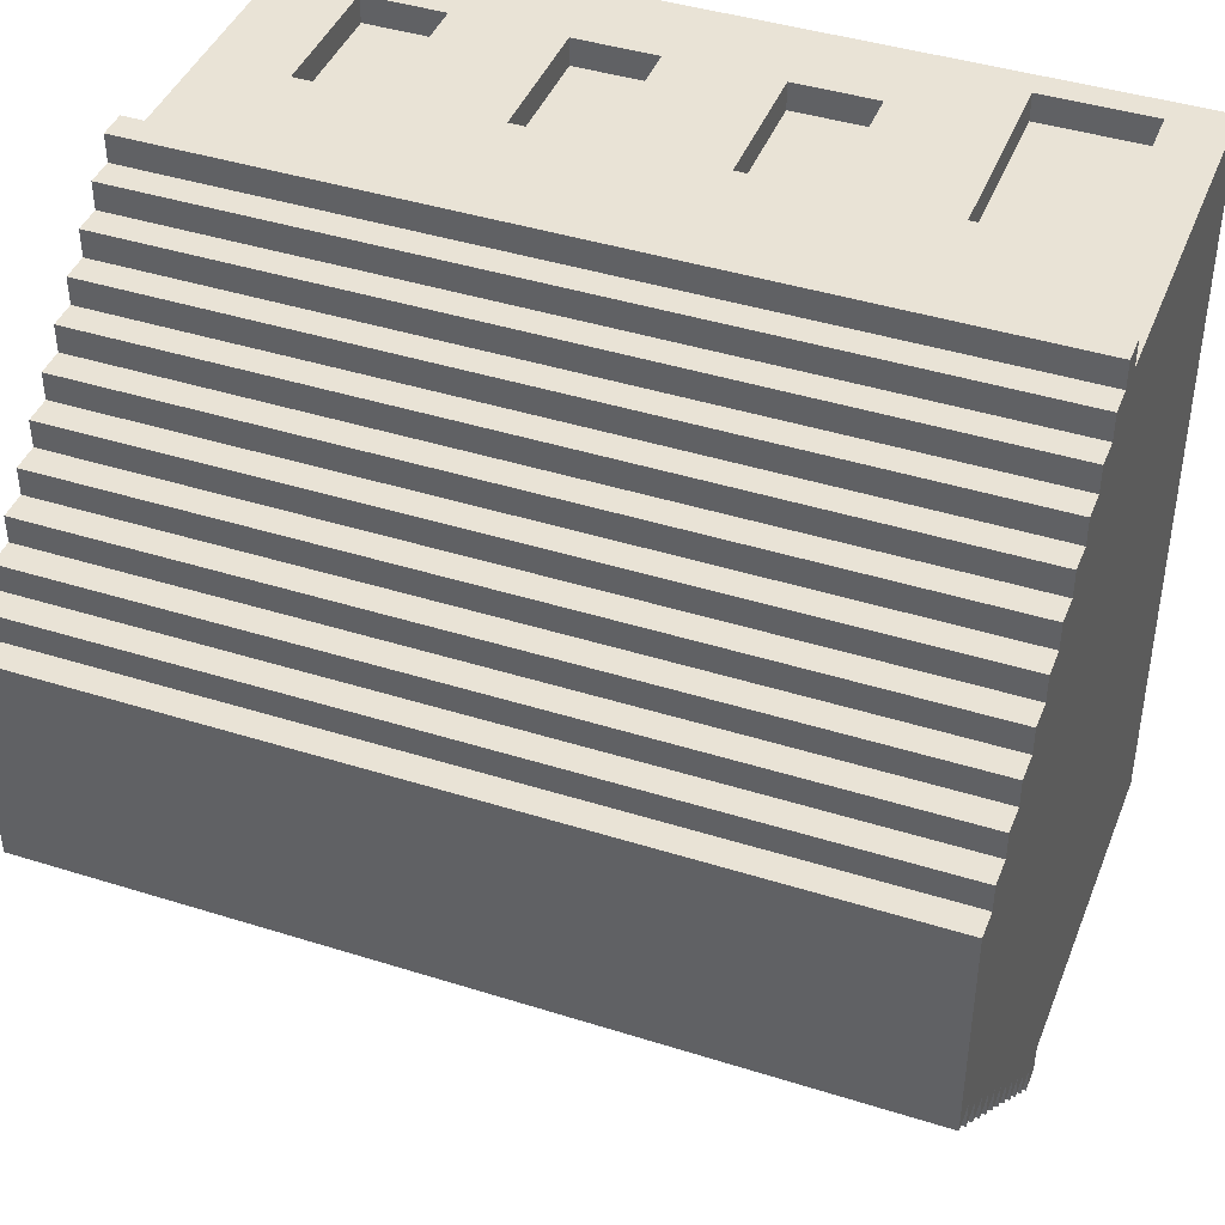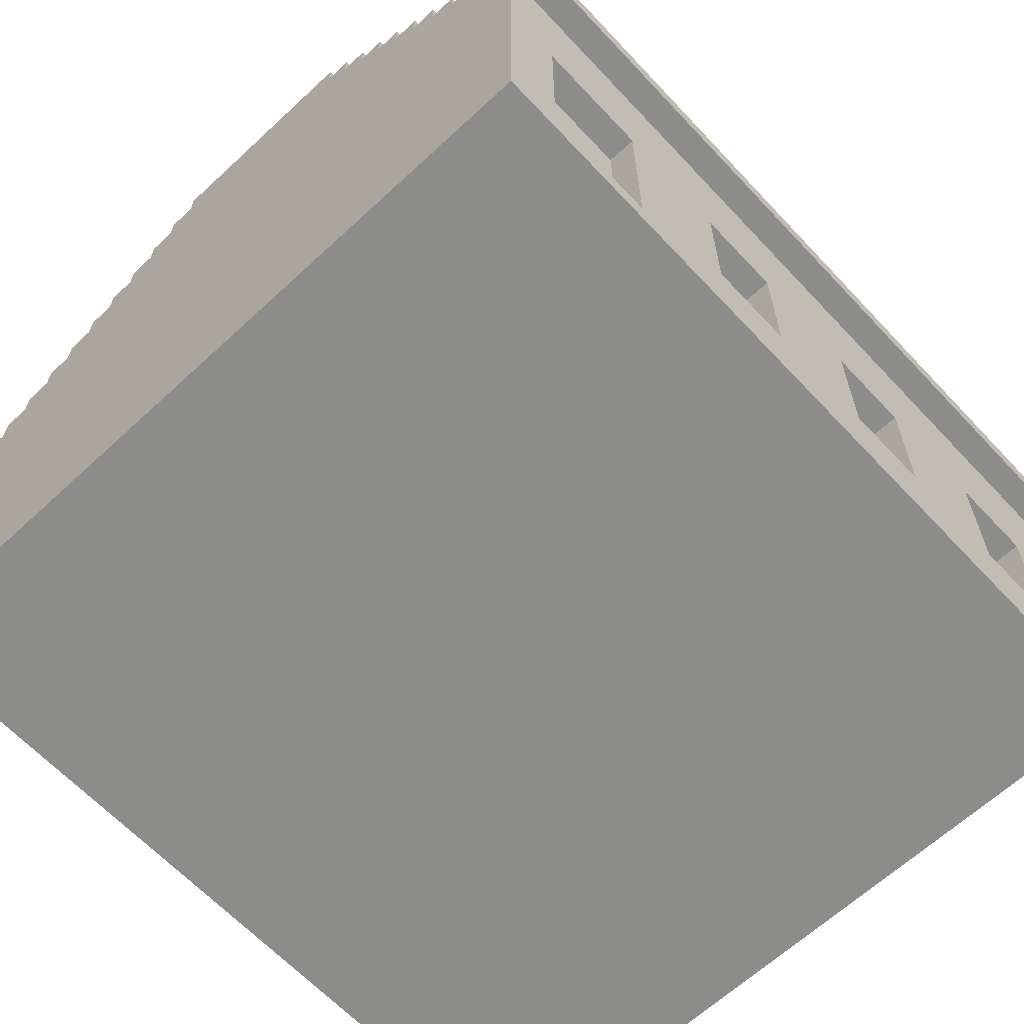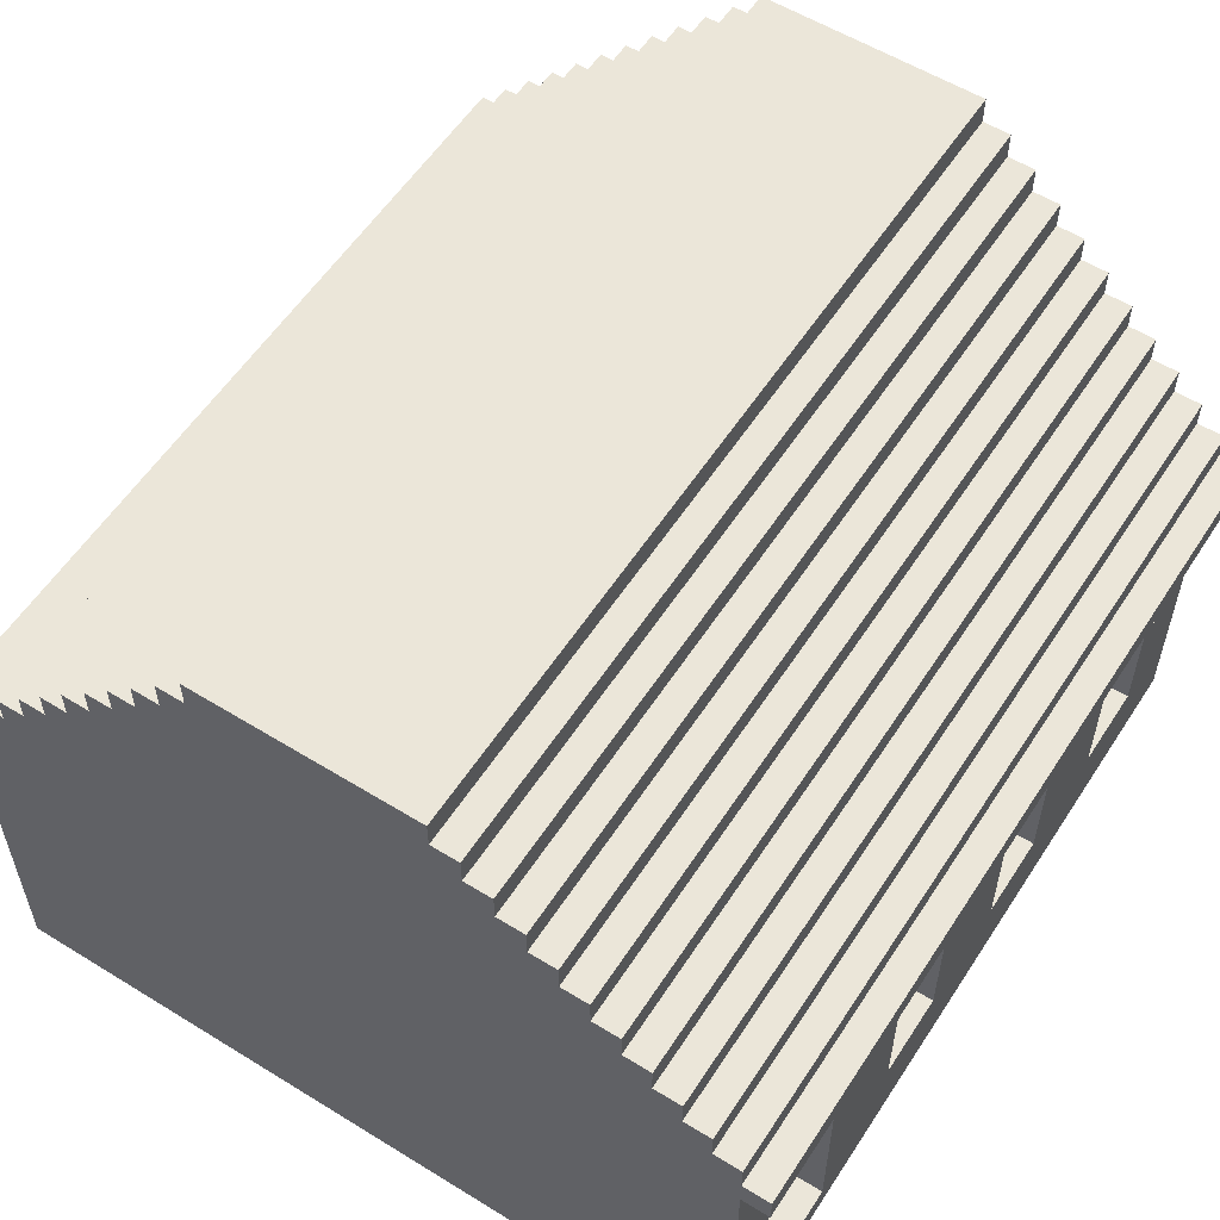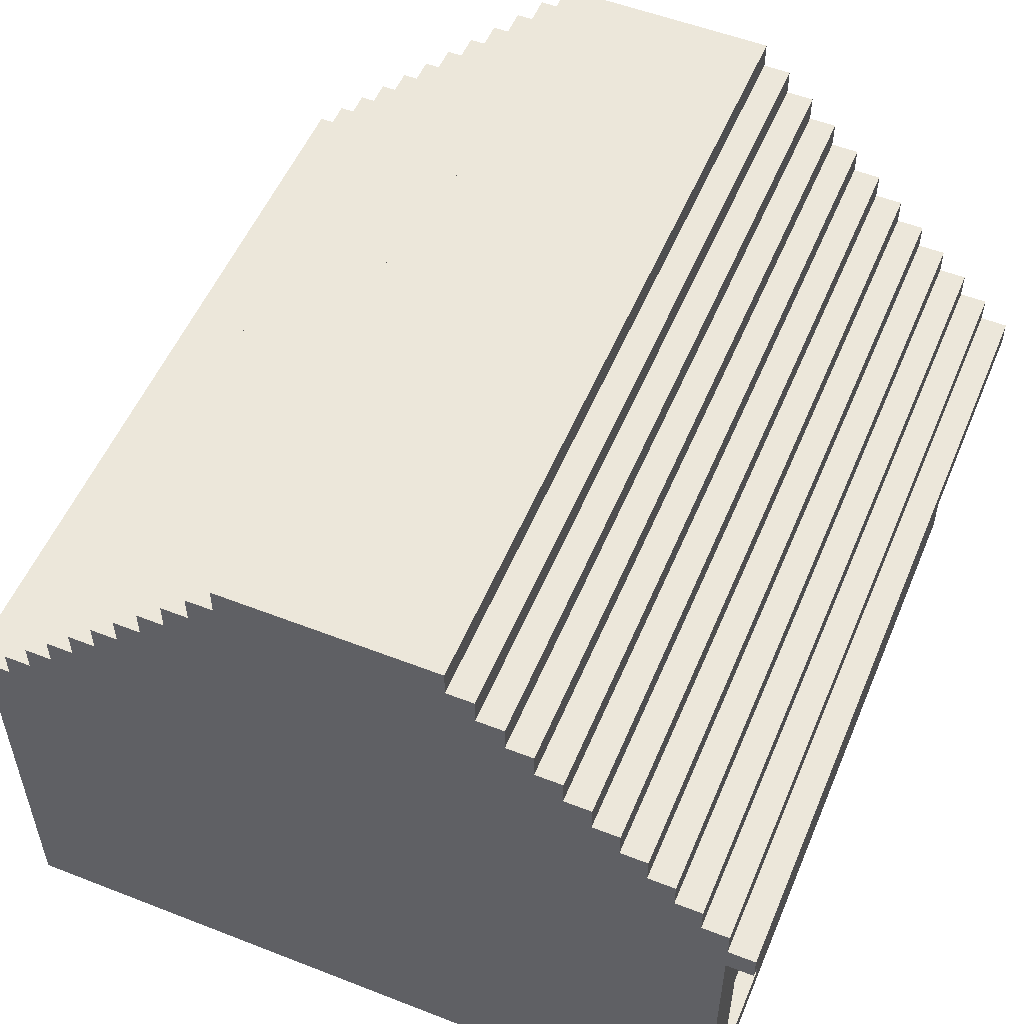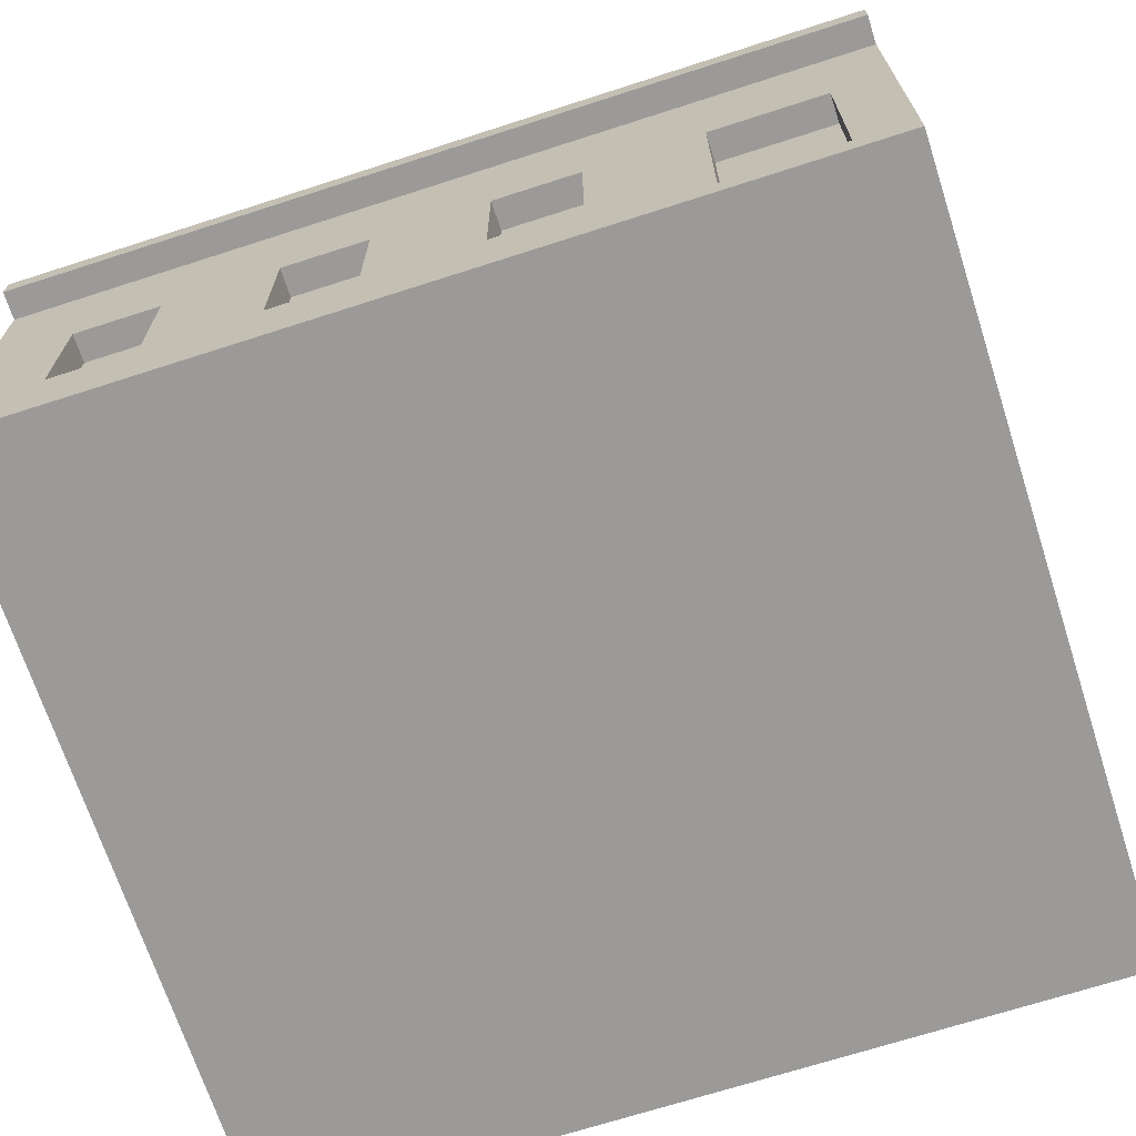
<metadata>
{"format":"obj","ext":"obj","renderer":"f3d","projection":"perspective","resolution":1024,"background":"white","views":[{"elev":42.3,"azim":-159.3,"up":"+Z"},{"elev":-64.1,"azim":-46.9,"up":"+Y"},{"elev":57.0,"azim":-57.3,"up":"+Y"},{"elev":53.7,"azim":-67.4,"up":"+Y"},{"elev":-69.3,"azim":-162.1,"up":"+Y"}]}
</metadata>
<code>
v -15 0 14
v -15 0 -14
v -15 13 15
v -15 13 14
v -15 13 -14
v -15 13 -15
v -15 14 15
v -15 14 14
v -15 14 13
v -15 14 -13
v -15 14 -14
v -15 14 -15
v -15 15 14
v -15 15 13
v -15 15 12
v -15 15 -12
v -15 15 -13
v -15 15 -14
v -15 16 13
v -15 16 12
v -15 16 11
v -15 16 -11
v -15 16 -12
v -15 16 -13
v -15 17 12
v -15 17 11
v -15 17 10
v -15 17 -10
v -15 17 -11
v -15 17 -12
v -15 18 11
v -15 18 10
v -15 18 9
v -15 18 -9
v -15 18 -10
v -15 18 -11
v -15 19 10
v -15 19 9
v -15 19 8
v -15 19 -8
v -15 19 -9
v -15 19 -10
v -15 20 9
v -15 20 8
v -15 20 7
v -15 20 -7
v -15 20 -8
v -15 20 -9
v -15 21 8
v -15 21 7
v -15 21 6
v -15 21 -6
v -15 21 -7
v -15 21 -8
v -15 22 7
v -15 22 6
v -15 22 5
v -15 22 -5
v -15 22 -6
v -15 22 -7
v -15 23 6
v -15 23 5
v -15 23 4
v -15 23 -4
v -15 23 -5
v -15 23 -6
v -15 24 5
v -15 24 4
v -15 24 -4
v -15 24 -5
v -15 25 4
v -15 25 -4
v -9 1 14
v -9 1 13
v -9 1 -13
v -9 1 -14
v -9 8 14
v -9 8 13
v -9 8 -13
v -9 8 -14
v -2 3 14
v -2 3 13
v -2 3 -13
v -2 3 -14
v -2 8 14
v -2 8 13
v -2 8 -13
v -2 8 -14
v 5 3 14
v 5 3 13
v 5 3 -13
v 5 3 -14
v 5 8 14
v 5 8 13
v 5 8 -13
v 5 8 -14
v 12 3 14
v 12 3 13
v 12 3 -13
v 12 3 -14
v 12 8 14
v 12 8 13
v 12 8 -13
v 12 8 -14
v -13 1 14
v -13 1 13
v -13 1 -13
v -13 1 -14
v -13 8 14
v -13 8 13
v -13 8 -13
v -13 8 -14
v -5 3 14
v -5 3 13
v -5 3 -13
v -5 3 -14
v -5 8 14
v -5 8 13
v -5 8 -13
v -5 8 -14
v 2 3 14
v 2 3 13
v 2 3 -13
v 2 3 -14
v 2 8 14
v 2 8 13
v 2 8 -13
v 2 8 -14
v 9 3 14
v 9 3 13
v 9 3 -13
v 9 3 -14
v 9 8 14
v 9 8 13
v 9 8 -13
v 9 8 -14
v 15 0 14
v 15 0 -14
v 15 13 15
v 15 13 14
v 15 13 -14
v 15 13 -15
v 15 14 15
v 15 14 14
v 15 14 13
v 15 14 -13
v 15 14 -14
v 15 14 -15
v 15 15 14
v 15 15 13
v 15 15 12
v 15 15 -12
v 15 15 -13
v 15 15 -14
v 15 16 13
v 15 16 12
v 15 16 11
v 15 16 -11
v 15 16 -12
v 15 16 -13
v 15 17 12
v 15 17 11
v 15 17 10
v 15 17 -10
v 15 17 -11
v 15 17 -12
v 15 18 11
v 15 18 10
v 15 18 9
v 15 18 -9
v 15 18 -10
v 15 18 -11
v 15 19 10
v 15 19 9
v 15 19 8
v 15 19 -8
v 15 19 -9
v 15 19 -10
v 15 20 9
v 15 20 8
v 15 20 7
v 15 20 -7
v 15 20 -8
v 15 20 -9
v 15 21 8
v 15 21 7
v 15 21 6
v 15 21 -6
v 15 21 -7
v 15 21 -8
v 15 22 7
v 15 22 6
v 15 22 5
v 15 22 -5
v 15 22 -6
v 15 22 -7
v 15 23 6
v 15 23 5
v 15 23 4
v 15 23 -4
v 15 23 -5
v 15 23 -6
v 15 24 5
v 15 24 4
v 15 24 -4
v 15 24 -5
v 15 25 4
v 15 25 -4
v -15 13 15
v -15 14 15
v 15 13 15
v 15 14 15
v -15 0 14
v -15 13 14
v -15 14 14
v -15 15 14
v -13 1 14
v -13 8 14
v -9 1 14
v -9 8 14
v -5 3 14
v -5 8 14
v -2 3 14
v -2 8 14
v 2 3 14
v 2 8 14
v 5 3 14
v 5 8 14
v 9 3 14
v 9 8 14
v 12 3 14
v 12 8 14
v 15 0 14
v 15 13 14
v 15 14 14
v 15 15 14
v -15 15 13
v -15 16 13
v -13 1 13
v -13 8 13
v -9 1 13
v -9 8 13
v -5 3 13
v -5 8 13
v -2 3 13
v -2 8 13
v 2 3 13
v 2 8 13
v 5 3 13
v 5 8 13
v 9 3 13
v 9 8 13
v 12 3 13
v 12 8 13
v 15 15 13
v 15 16 13
v -15 16 12
v -15 17 12
v 15 16 12
v 15 17 12
v -15 17 11
v -15 18 11
v 15 17 11
v 15 18 11
v -15 18 10
v -15 19 10
v 15 18 10
v 15 19 10
v -15 19 9
v -15 20 9
v 15 19 9
v 15 20 9
v -15 20 8
v -15 21 8
v 15 20 8
v 15 21 8
v -15 21 7
v -15 22 7
v 15 21 7
v 15 22 7
v -15 22 6
v -15 23 6
v 15 22 6
v 15 23 6
v -15 23 5
v -15 24 5
v 15 23 5
v 15 24 5
v -15 24 4
v -15 25 4
v 15 24 4
v 15 25 4
v -15 24 -4
v -15 25 -4
v 15 24 -4
v 15 25 -4
v -15 23 -5
v -15 24 -5
v 15 23 -5
v 15 24 -5
v -15 22 -6
v -15 23 -6
v 15 22 -6
v 15 23 -6
v -15 21 -7
v -15 22 -7
v 15 21 -7
v 15 22 -7
v -15 20 -8
v -15 21 -8
v 15 20 -8
v 15 21 -8
v -15 19 -9
v -15 20 -9
v 15 19 -9
v 15 20 -9
v -15 18 -10
v -15 19 -10
v 15 18 -10
v 15 19 -10
v -15 17 -11
v -15 18 -11
v 15 17 -11
v 15 18 -11
v -15 16 -12
v -15 17 -12
v 15 16 -12
v 15 17 -12
v -15 15 -13
v -15 16 -13
v -13 1 -13
v -13 8 -13
v -9 1 -13
v -9 8 -13
v -5 3 -13
v -5 8 -13
v -2 3 -13
v -2 8 -13
v 2 3 -13
v 2 8 -13
v 5 3 -13
v 5 8 -13
v 9 3 -13
v 9 8 -13
v 12 3 -13
v 12 8 -13
v 15 15 -13
v 15 16 -13
v -15 0 -14
v -15 13 -14
v -15 14 -14
v -15 15 -14
v -13 1 -14
v -13 8 -14
v -9 1 -14
v -9 8 -14
v -5 3 -14
v -5 8 -14
v -2 3 -14
v -2 8 -14
v 2 3 -14
v 2 8 -14
v 5 3 -14
v 5 8 -14
v 9 3 -14
v 9 8 -14
v 12 3 -14
v 12 8 -14
v 15 0 -14
v 15 13 -14
v 15 14 -14
v 15 15 -14
v -15 13 -15
v -15 14 -15
v 15 13 -15
v 15 14 -15
v -15 0 14
v 15 0 14
v -15 0 -14
v 15 0 -14
v -13 8 14
v -9 8 14
v -5 8 14
v -2 8 14
v 2 8 14
v 5 8 14
v 9 8 14
v 12 8 14
v -13 8 13
v -9 8 13
v -5 8 13
v -2 8 13
v 2 8 13
v 5 8 13
v 9 8 13
v 12 8 13
v -13 8 -13
v -9 8 -13
v -5 8 -13
v -2 8 -13
v 2 8 -13
v 5 8 -13
v 9 8 -13
v 12 8 -13
v -13 8 -14
v -9 8 -14
v -5 8 -14
v -2 8 -14
v 2 8 -14
v 5 8 -14
v 9 8 -14
v 12 8 -14
v -15 13 15
v 15 13 15
v -15 13 14
v 15 13 14
v -15 13 -14
v 15 13 -14
v -15 13 -15
v 15 13 -15
v -13 1 14
v -9 1 14
v -13 1 13
v -9 1 13
v -13 1 -13
v -9 1 -13
v -13 1 -14
v -9 1 -14
v -5 3 14
v -2 3 14
v 2 3 14
v 5 3 14
v 9 3 14
v 12 3 14
v -5 3 13
v -2 3 13
v 2 3 13
v 5 3 13
v 9 3 13
v 12 3 13
v -5 3 -13
v -2 3 -13
v 2 3 -13
v 5 3 -13
v 9 3 -13
v 12 3 -13
v -5 3 -14
v -2 3 -14
v 2 3 -14
v 5 3 -14
v 9 3 -14
v 12 3 -14
v -15 14 15
v 15 14 15
v -15 14 14
v 15 14 14
v -15 14 -14
v 15 14 -14
v -15 14 -15
v 15 14 -15
v -15 15 14
v 15 15 14
v -15 15 13
v 15 15 13
v -15 15 -13
v 15 15 -13
v -15 15 -14
v 15 15 -14
v -15 16 13
v 15 16 13
v -15 16 12
v 15 16 12
v -15 16 -12
v 15 16 -12
v -15 16 -13
v 15 16 -13
v -15 17 12
v 15 17 12
v -15 17 11
v 15 17 11
v -15 17 -11
v 15 17 -11
v -15 17 -12
v 15 17 -12
v -15 18 11
v 15 18 11
v -15 18 10
v 15 18 10
v -15 18 -10
v 15 18 -10
v -15 18 -11
v 15 18 -11
v -15 19 10
v 15 19 10
v -15 19 9
v 15 19 9
v -15 19 -9
v 15 19 -9
v -15 19 -10
v 15 19 -10
v -15 20 9
v 15 20 9
v -15 20 8
v 15 20 8
v -15 20 -8
v 15 20 -8
v -15 20 -9
v 15 20 -9
v -15 21 8
v 15 21 8
v -15 21 7
v 15 21 7
v -15 21 -7
v 15 21 -7
v -15 21 -8
v 15 21 -8
v -15 22 7
v 15 22 7
v -15 22 6
v 15 22 6
v -15 22 -6
v 15 22 -6
v -15 22 -7
v 15 22 -7
v -15 23 6
v 15 23 6
v -15 23 5
v 15 23 5
v -15 23 -5
v 15 23 -5
v -15 23 -6
v 15 23 -6
v -15 24 5
v 15 24 5
v -15 24 4
v 15 24 4
v -15 24 -4
v 15 24 -4
v -15 24 -5
v 15 24 -5
v -15 25 4
v 15 25 4
v -15 25 -4
v 15 25 -4
f 4 2 1
f 5 2 4
f 7 4 3
f 8 5 4
f 8 4 7
f 9 5 8
f 10 5 9
f 11 6 5
f 11 5 10
f 12 6 11
f 13 9 8
f 14 10 9
f 14 9 13
f 15 10 14
f 16 10 15
f 17 11 10
f 17 10 16
f 18 11 17
f 19 15 14
f 20 16 15
f 20 15 19
f 21 16 20
f 22 16 21
f 23 17 16
f 23 16 22
f 24 17 23
f 25 21 20
f 26 22 21
f 26 21 25
f 27 22 26
f 28 22 27
f 29 23 22
f 29 22 28
f 30 23 29
f 31 27 26
f 32 28 27
f 32 27 31
f 33 28 32
f 34 28 33
f 35 29 28
f 35 28 34
f 36 29 35
f 37 33 32
f 38 34 33
f 38 33 37
f 39 34 38
f 40 34 39
f 41 35 34
f 41 34 40
f 42 35 41
f 43 39 38
f 44 40 39
f 44 39 43
f 45 40 44
f 46 40 45
f 47 41 40
f 47 40 46
f 48 41 47
f 49 45 44
f 50 46 45
f 50 45 49
f 51 46 50
f 52 46 51
f 53 47 46
f 53 46 52
f 54 47 53
f 55 51 50
f 56 52 51
f 56 51 55
f 57 52 56
f 58 52 57
f 59 53 52
f 59 52 58
f 60 53 59
f 61 57 56
f 62 58 57
f 62 57 61
f 63 58 62
f 64 58 63
f 65 59 58
f 65 58 64
f 66 59 65
f 67 63 62
f 68 64 63
f 68 63 67
f 69 65 64
f 69 64 68
f 70 65 69
f 71 69 68
f 72 69 71
f 77 74 73
f 78 74 77
f 79 76 75
f 80 76 79
f 85 82 81
f 86 82 85
f 87 84 83
f 88 84 87
f 93 90 89
f 94 90 93
f 95 92 91
f 96 92 95
f 101 98 97
f 102 98 101
f 103 100 99
f 104 100 103
f 105 106 109
f 109 106 110
f 107 108 111
f 111 108 112
f 113 114 117
f 117 114 118
f 115 116 119
f 119 116 120
f 121 122 125
f 125 122 126
f 123 124 127
f 127 124 128
f 129 130 133
f 133 130 134
f 131 132 135
f 135 132 136
f 137 138 140
f 140 138 141
f 139 140 143
f 140 141 144
f 143 140 144
f 144 141 145
f 145 141 146
f 141 142 147
f 146 141 147
f 147 142 148
f 144 145 149
f 145 146 150
f 149 145 150
f 150 146 151
f 151 146 152
f 146 147 153
f 152 146 153
f 153 147 154
f 150 151 155
f 151 152 156
f 155 151 156
f 156 152 157
f 157 152 158
f 152 153 159
f 158 152 159
f 159 153 160
f 156 157 161
f 157 158 162
f 161 157 162
f 162 158 163
f 163 158 164
f 158 159 165
f 164 158 165
f 165 159 166
f 162 163 167
f 163 164 168
f 167 163 168
f 168 164 169
f 169 164 170
f 164 165 171
f 170 164 171
f 171 165 172
f 168 169 173
f 169 170 174
f 173 169 174
f 174 170 175
f 175 170 176
f 170 171 177
f 176 170 177
f 177 171 178
f 174 175 179
f 175 176 180
f 179 175 180
f 180 176 181
f 181 176 182
f 176 177 183
f 182 176 183
f 183 177 184
f 180 181 185
f 181 182 186
f 185 181 186
f 186 182 187
f 187 182 188
f 182 183 189
f 188 182 189
f 189 183 190
f 186 187 191
f 187 188 192
f 191 187 192
f 192 188 193
f 193 188 194
f 188 189 195
f 194 188 195
f 195 189 196
f 192 193 197
f 193 194 198
f 197 193 198
f 198 194 199
f 199 194 200
f 194 195 201
f 200 194 201
f 201 195 202
f 198 199 203
f 199 200 204
f 203 199 204
f 200 201 205
f 204 200 205
f 205 201 206
f 204 205 207
f 207 205 208
f 211 210 209
f 212 210 211
f 217 214 213
f 218 214 217
f 219 217 213
f 220 214 218
f 221 220 219
f 222 214 220
f 222 220 221
f 223 221 219
f 224 214 222
f 225 223 219
f 225 224 223
f 226 214 224
f 226 224 225
f 227 225 219
f 228 214 226
f 229 227 219
f 229 228 227
f 230 214 228
f 230 228 229
f 231 229 219
f 232 214 230
f 233 219 213
f 233 232 231
f 233 231 219
f 234 214 232
f 234 232 233
f 235 216 215
f 236 216 235
f 241 240 239
f 242 240 241
f 245 244 243
f 246 244 245
f 249 248 247
f 250 248 249
f 253 252 251
f 254 252 253
f 255 238 237
f 256 238 255
f 259 258 257
f 260 258 259
f 263 262 261
f 264 262 263
f 267 266 265
f 268 266 267
f 271 270 269
f 272 270 271
f 275 274 273
f 276 274 275
f 279 278 277
f 280 278 279
f 283 282 281
f 284 282 283
f 287 286 285
f 288 286 287
f 291 290 289
f 292 290 291
f 293 294 295
f 295 294 296
f 297 298 299
f 299 298 300
f 301 302 303
f 303 302 304
f 305 306 307
f 307 306 308
f 309 310 311
f 311 310 312
f 313 314 315
f 315 314 316
f 317 318 319
f 319 318 320
f 321 322 323
f 323 322 324
f 325 326 327
f 327 326 328
f 331 332 333
f 333 332 334
f 335 336 337
f 337 336 338
f 339 340 341
f 341 340 342
f 343 344 345
f 345 344 346
f 329 330 347
f 347 330 348
f 349 350 353
f 353 350 354
f 349 353 355
f 354 350 356
f 355 356 357
f 356 350 358
f 357 356 358
f 355 357 359
f 358 350 360
f 355 359 361
f 359 360 361
f 360 350 362
f 361 360 362
f 355 361 363
f 362 350 364
f 355 363 365
f 363 364 365
f 364 350 366
f 365 364 366
f 355 365 367
f 366 350 368
f 349 355 369
f 367 368 369
f 355 367 369
f 368 350 370
f 369 368 370
f 351 352 371
f 371 352 372
f 373 374 375
f 375 374 376
f 379 378 377
f 380 378 379
f 389 382 381
f 390 382 389
f 391 384 383
f 392 384 391
f 393 386 385
f 394 386 393
f 395 388 387
f 396 388 395
f 405 398 397
f 406 398 405
f 407 400 399
f 408 400 407
f 409 402 401
f 410 402 409
f 411 404 403
f 412 404 411
f 415 414 413
f 416 414 415
f 419 418 417
f 420 418 419
f 421 422 423
f 423 422 424
f 425 426 427
f 427 426 428
f 429 430 435
f 435 430 436
f 431 432 437
f 437 432 438
f 433 434 439
f 439 434 440
f 441 442 447
f 447 442 448
f 443 444 449
f 449 444 450
f 445 446 451
f 451 446 452
f 453 454 455
f 455 454 456
f 457 458 459
f 459 458 460
f 461 462 463
f 463 462 464
f 465 466 467
f 467 466 468
f 469 470 471
f 471 470 472
f 473 474 475
f 475 474 476
f 477 478 479
f 479 478 480
f 481 482 483
f 483 482 484
f 485 486 487
f 487 486 488
f 489 490 491
f 491 490 492
f 493 494 495
f 495 494 496
f 497 498 499
f 499 498 500
f 501 502 503
f 503 502 504
f 505 506 507
f 507 506 508
f 509 510 511
f 511 510 512
f 513 514 515
f 515 514 516
f 517 518 519
f 519 518 520
f 521 522 523
f 523 522 524
f 525 526 527
f 527 526 528
f 529 530 531
f 531 530 532
f 533 534 535
f 535 534 536
f 537 538 539
f 539 538 540
f 541 542 543
f 543 542 544

</code>
